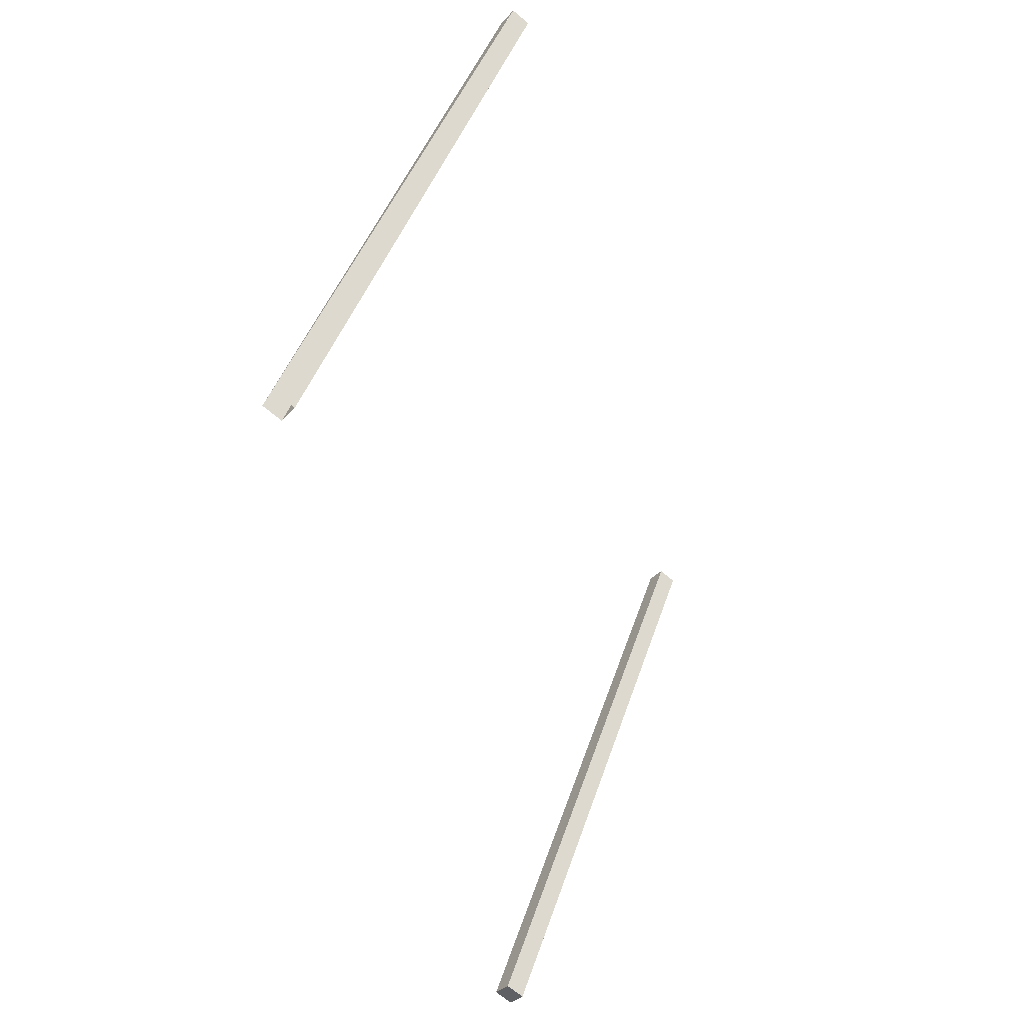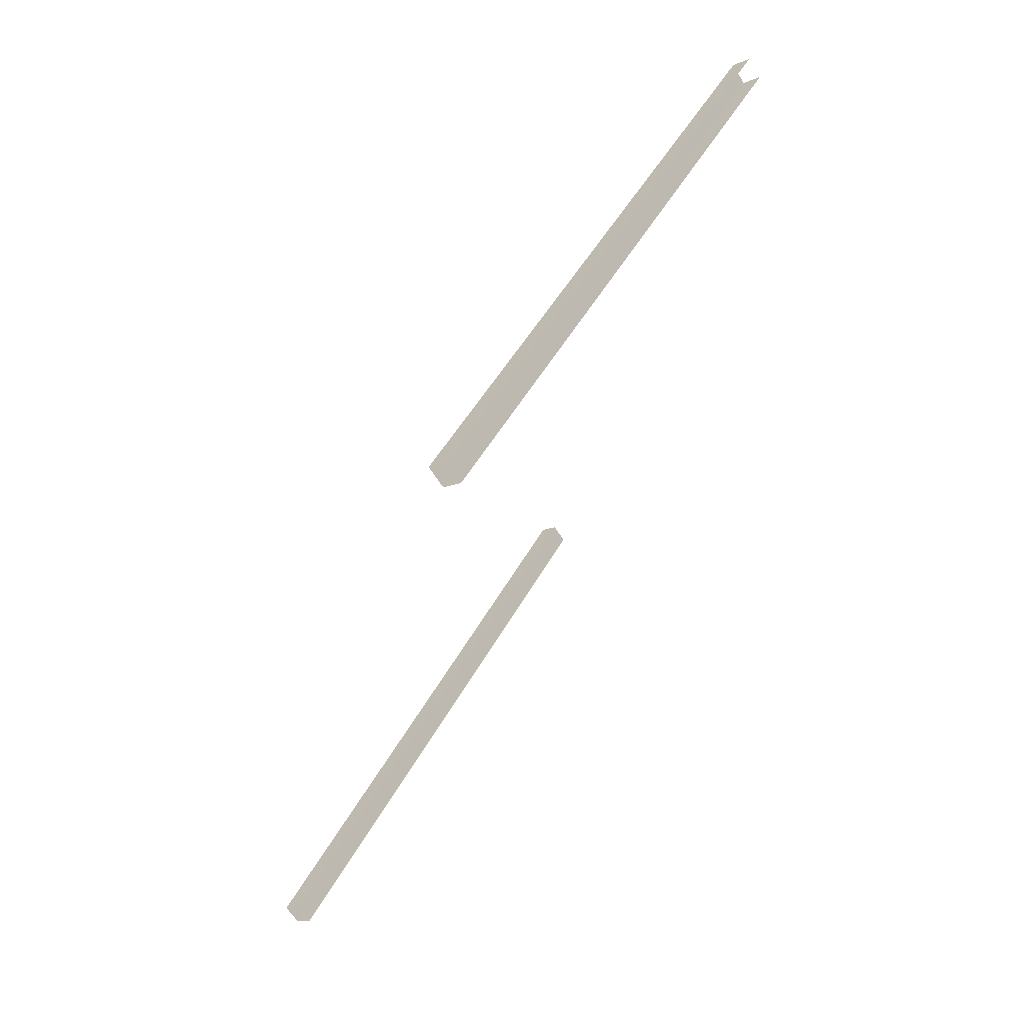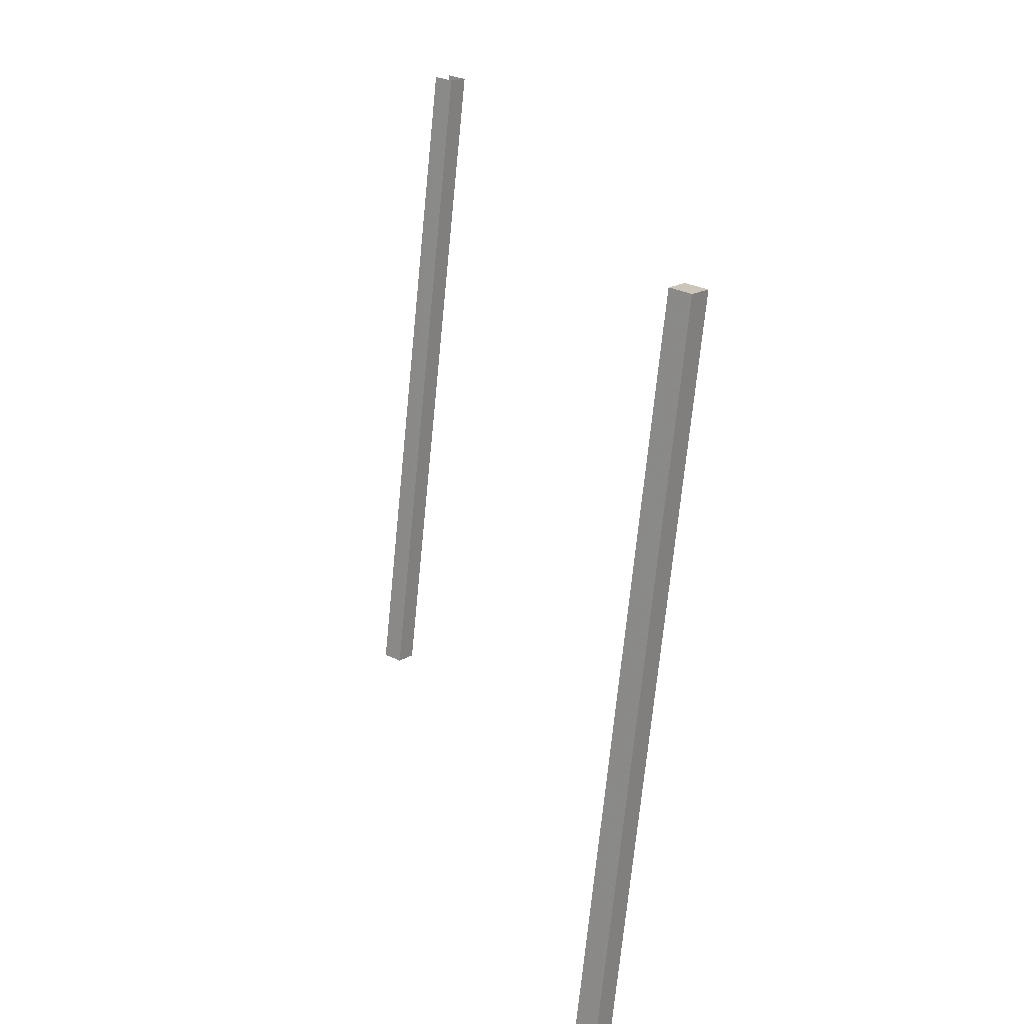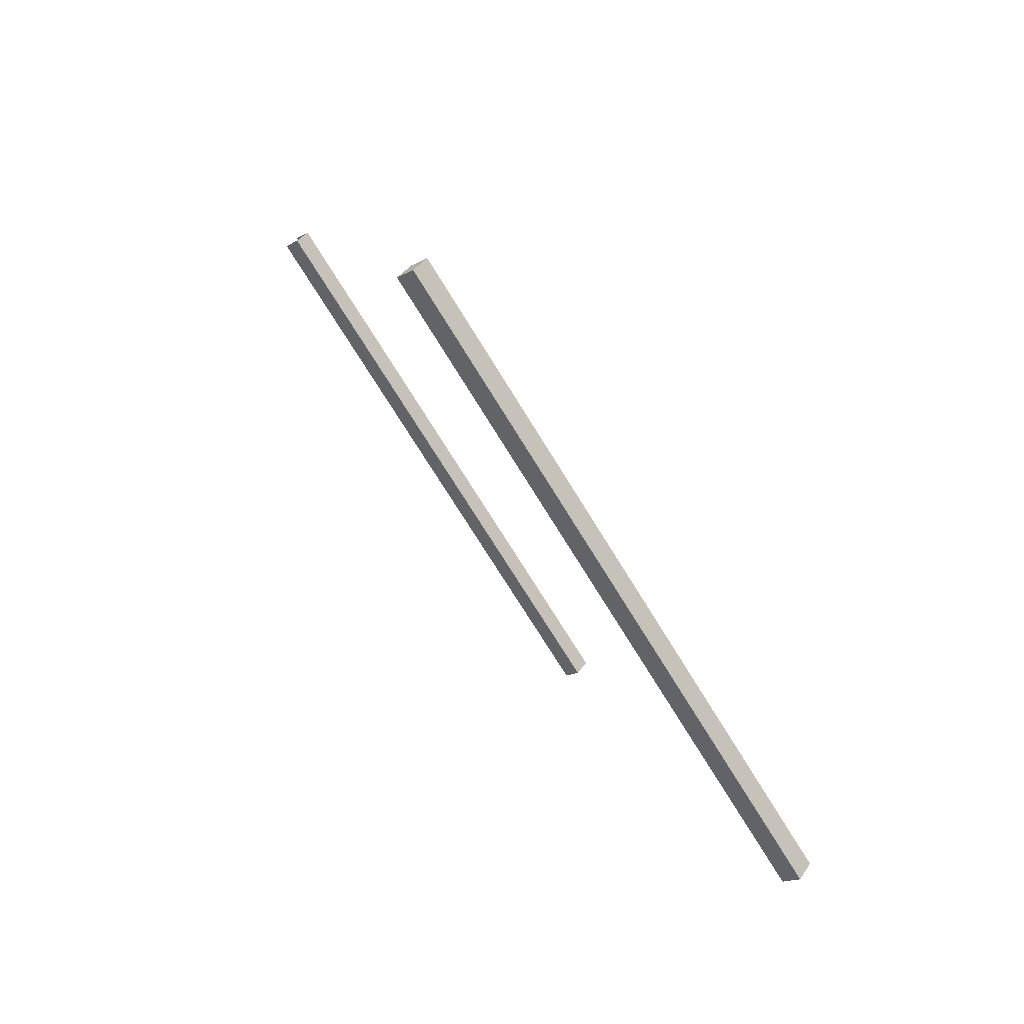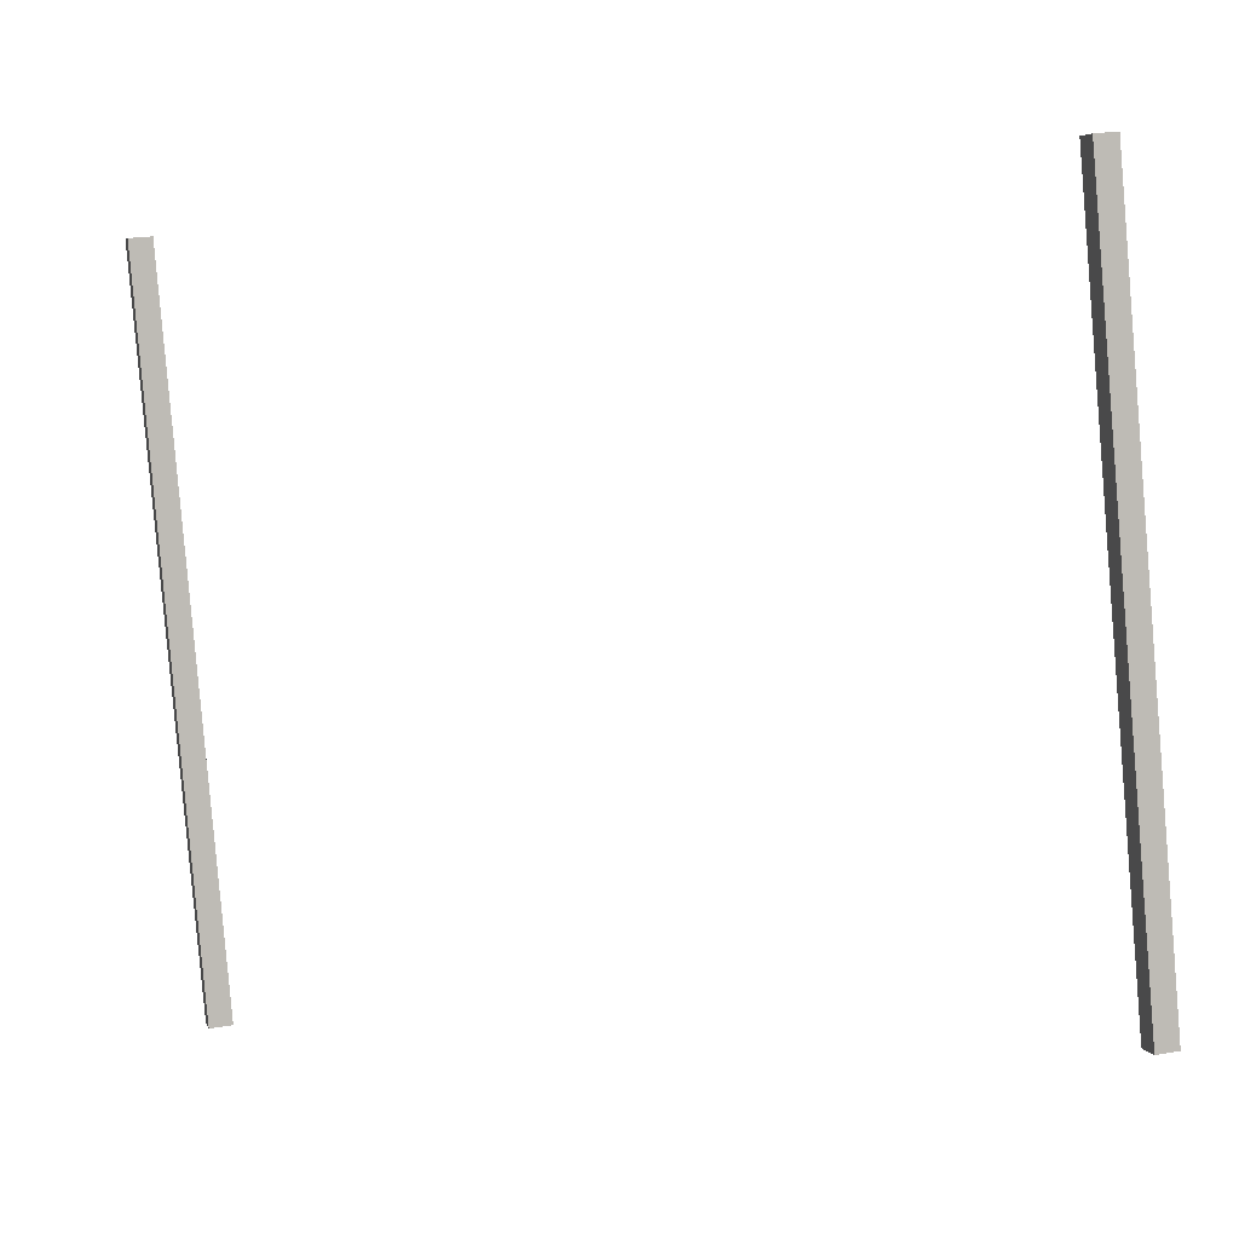
<metadata>
{"format":"obj","ext":"obj","renderer":"f3d","projection":"perspective","resolution":1024,"background":"white","views":[{"elev":41.3,"azim":-156.9,"up":"+Z"},{"elev":47.3,"azim":32.1,"up":"+Z"},{"elev":18.6,"azim":179.8,"up":"+Y"},{"elev":-74.7,"azim":-142.8,"up":"+Z"},{"elev":2.6,"azim":-52.2,"up":"+Y"}]}
</metadata>
<code>
v 76.84 187.8 -143.3
v 76.42 192 -143.4
v 76.73 187.8 -143.3
v 76.32 192 -143.5
v 76.32 192 -143.5
v 76.42 192 -143.4
v 76.41 192 -143.6
v 76.51 192 -143.5
v 76.41 192 -143.6
v 76.51 192 -143.5
v 76.82 187.8 -143.4
v 76.92 187.8 -143.4
v 76.84 187.8 -143.3
v 76.92 187.8 -143.4
v 76.42 192 -143.4
v 76.51 192 -143.5
v 76.73 187.8 -143.3
v 76.32 192 -143.5
v 76.82 187.8 -143.4
v 76.41 192 -143.6
v 78.06 188.1 -138.3
v 78.14 188.1 -138.4
v 77.73 192.3 -138.5
v 78.04 188.1 -138.5
v 77.63 192.3 -138.6
v 77.95 188.1 -138.4
v 77.54 192.3 -138.5
v 77.64 192.3 -138.4
f 1 2 3
f 3 2 4
f 3 4 4
f 4 4 5
f 4 5 5
f 5 5 6
f 5 6 7
f 7 6 8
f 7 8 8
f 8 8 9
f 8 9 9
f 9 9 10
f 9 10 11
f 11 10 12
f 11 12 12
f 12 12 13
f 12 13 13
f 13 13 14
f 13 14 15
f 15 14 16
f 15 16 16
f 16 16 17
f 16 17 17
f 17 17 18
f 17 18 19
f 19 18 20
f 19 20 20
f 20 20 21
f 20 21 21
f 21 21 22
f 21 22 23
f 23 22 24
f 23 24 25
f 25 24 26
f 25 26 27
f 27 26 21
f 27 21 28

</code>
